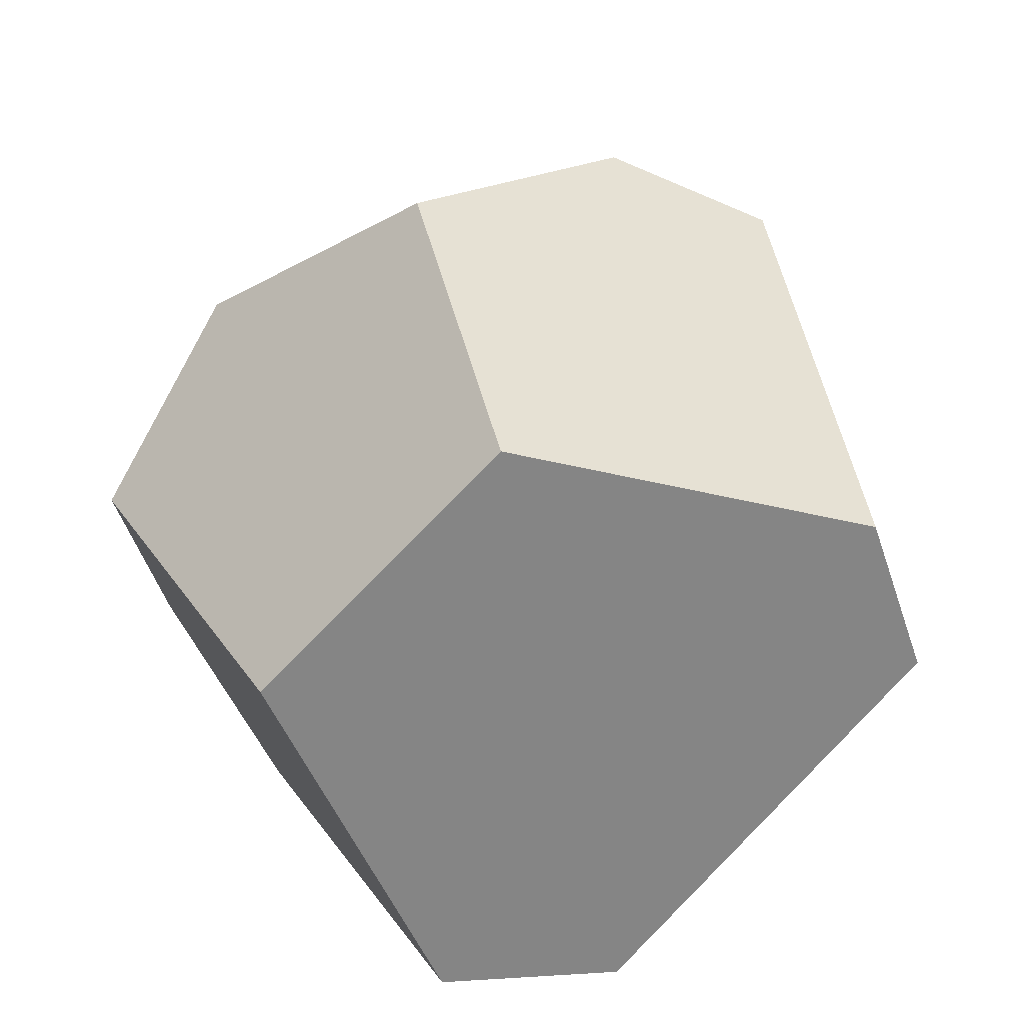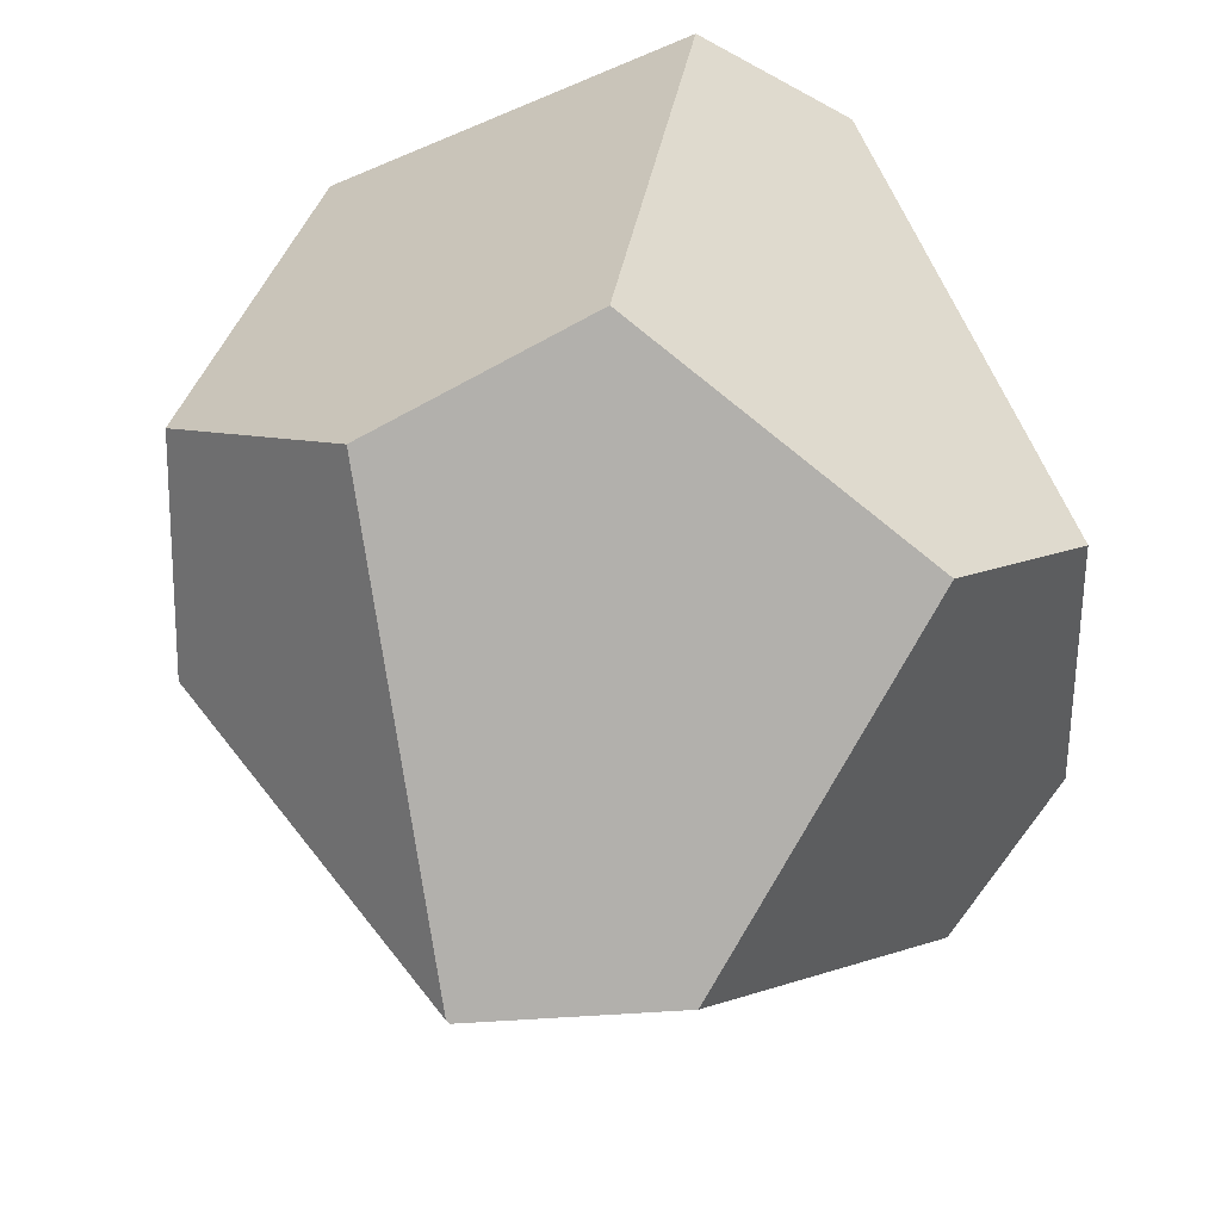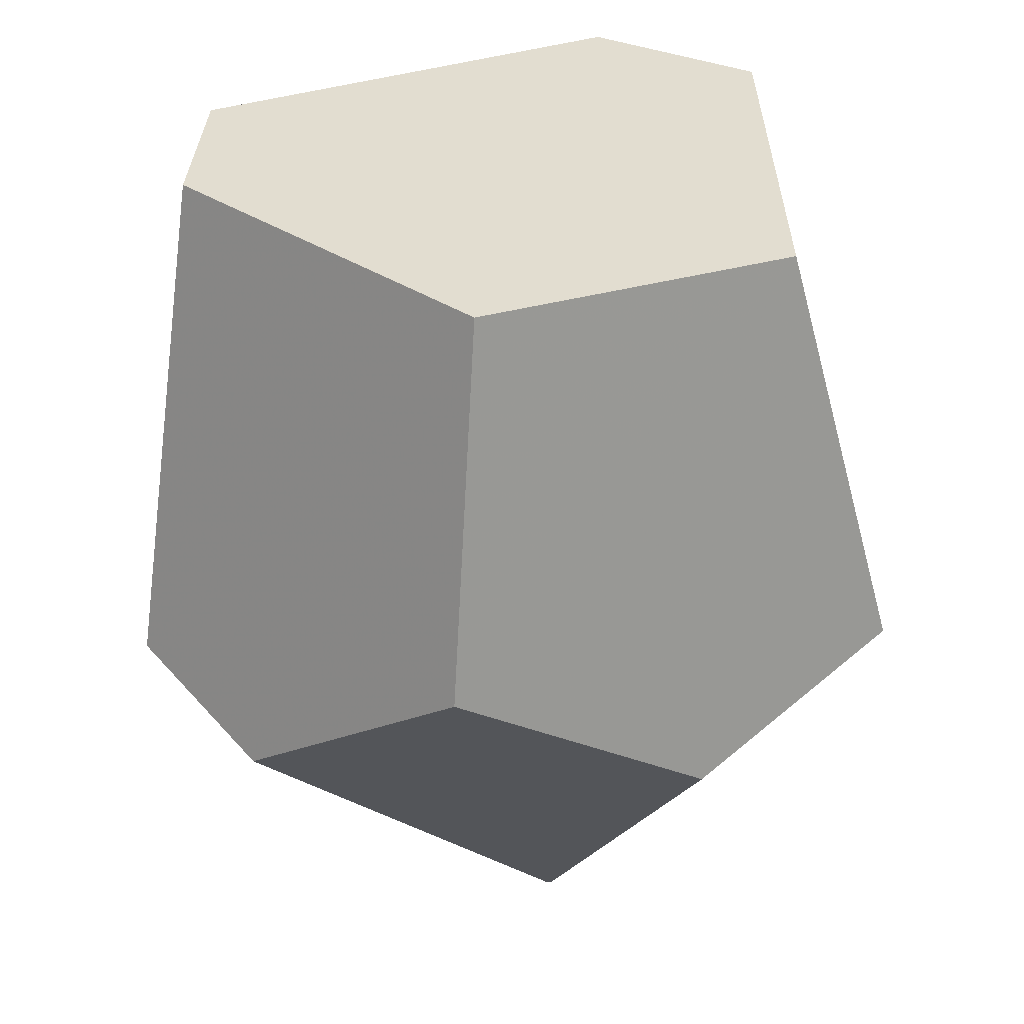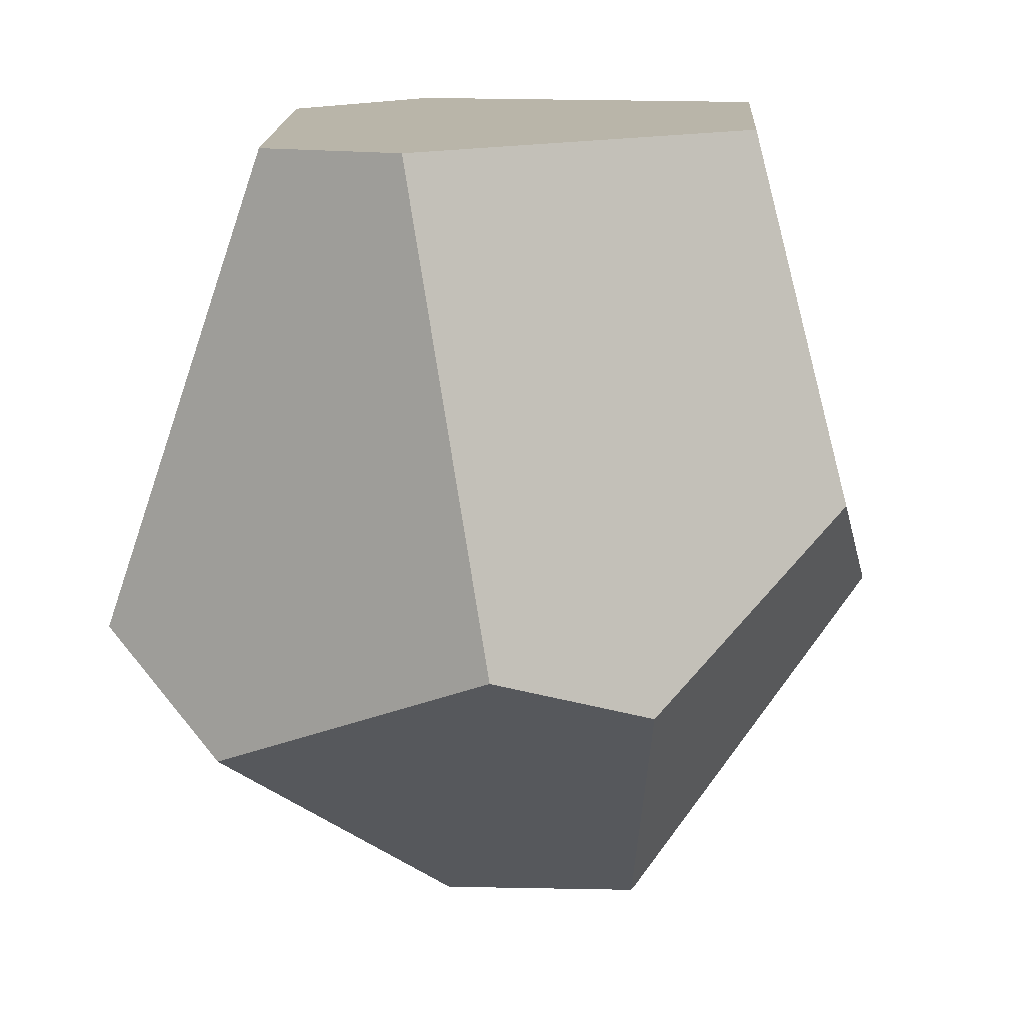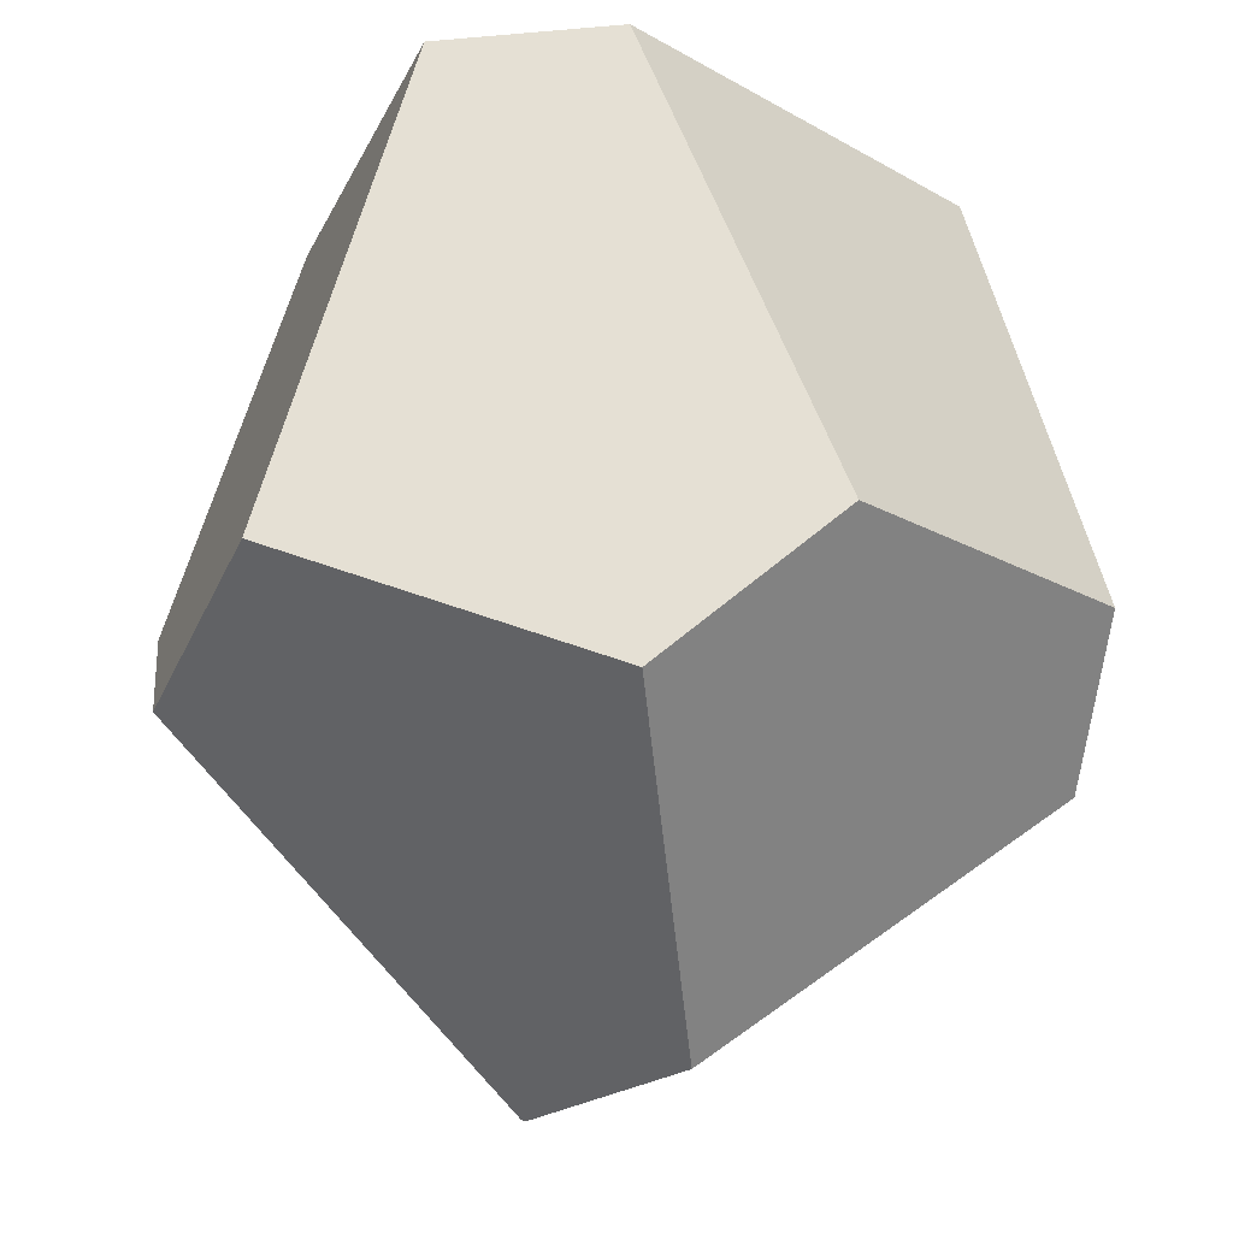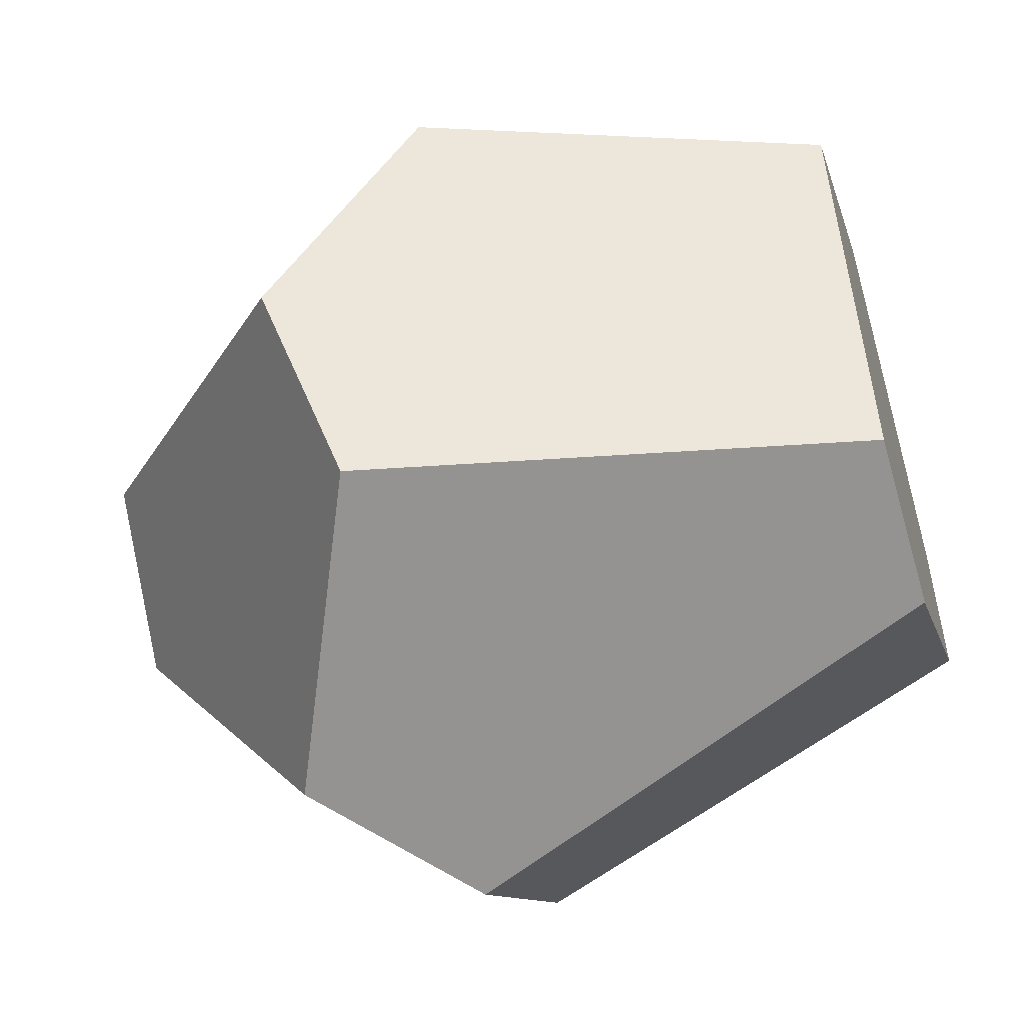
<metadata>
{"format":"obj","ext":"obj","renderer":"f3d","projection":"perspective","resolution":1024,"background":"white","views":[{"elev":25.8,"azim":-9.4,"up":"+Y"},{"elev":-43.0,"azim":-36.1,"up":"+Z"},{"elev":37.3,"azim":-156.6,"up":"+Z"},{"elev":16.2,"azim":140.2,"up":"+Z"},{"elev":-25.4,"azim":5.1,"up":"+Z"},{"elev":-62.7,"azim":-74.2,"up":"+Y"}]}
</metadata>
<code>
v -2.621 0.0185 -0.6034
v -3.339 -0.2037 -0.5684
v -3.011 0.05141 -0.3172
v -2.979 -0.4193 -1.154
v -2.985 -0.4195 -1.152
v -3.546 -0.4914 -0.4018
v -3.454 -0.8558 -0.6841
v -2.724 -0.6399 -1.151
v -2.367 -0.08289 -0.5134
v -2.176 -0.5605 -0.7389
v -2.118 -0.7918 -0.5505
v -2.466 -1.217 -0.5859
v -2.743 -1.226 -0.8125
v -2.292 -0.5619 0.2662
v -2.381 -0.3079 0.2782
v -2.764 -1.131 0.2325
v -2.967 -0.1347 0.281
v -3.338 -0.5235 0.2575
v -3.268 -1.184 -0.5876
v -3.06 -1.119 0.2301
f 1 2 3
f 4 5 1
f 1 5 2
f 6 2 7
f 2 5 7
f 4 1 8
f 8 1 9
f 9 10 8
f 8 10 11
f 11 12 8
f 8 12 13
f 14 10 9
f 11 10 14
f 9 15 14
f 14 12 11
f 16 12 14
f 3 2 17
f 17 2 6
f 6 18 17
f 17 1 3
f 9 1 17
f 17 15 9
f 19 7 5
f 19 5 4
f 4 8 19
f 19 8 13
f 16 14 20
f 20 17 18
f 20 14 15
f 15 17 20
f 13 12 20
f 20 12 16
f 20 19 13
f 20 18 6
f 6 7 20
f 7 19 20

</code>
